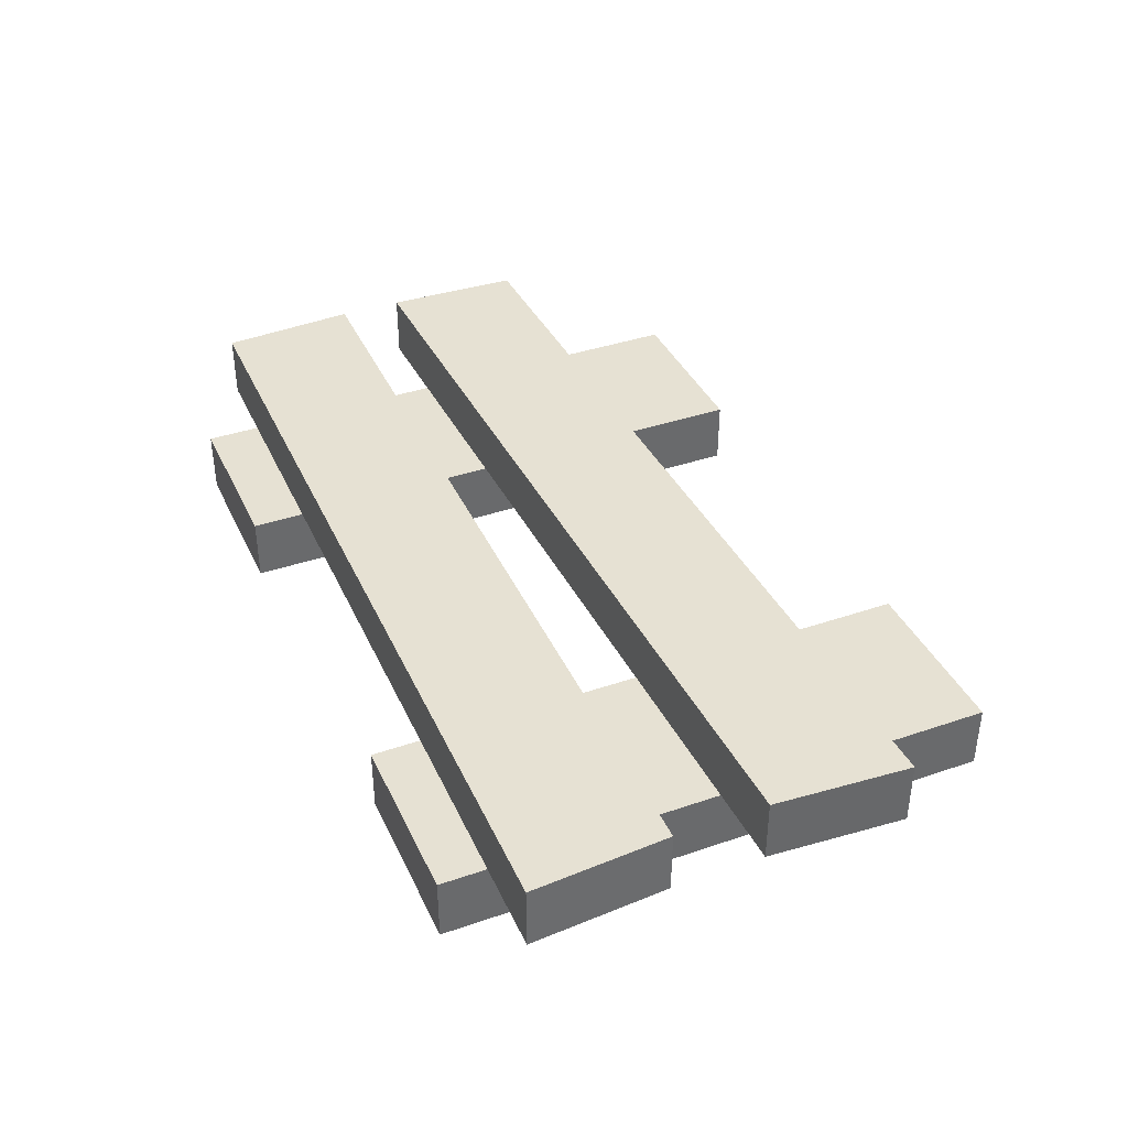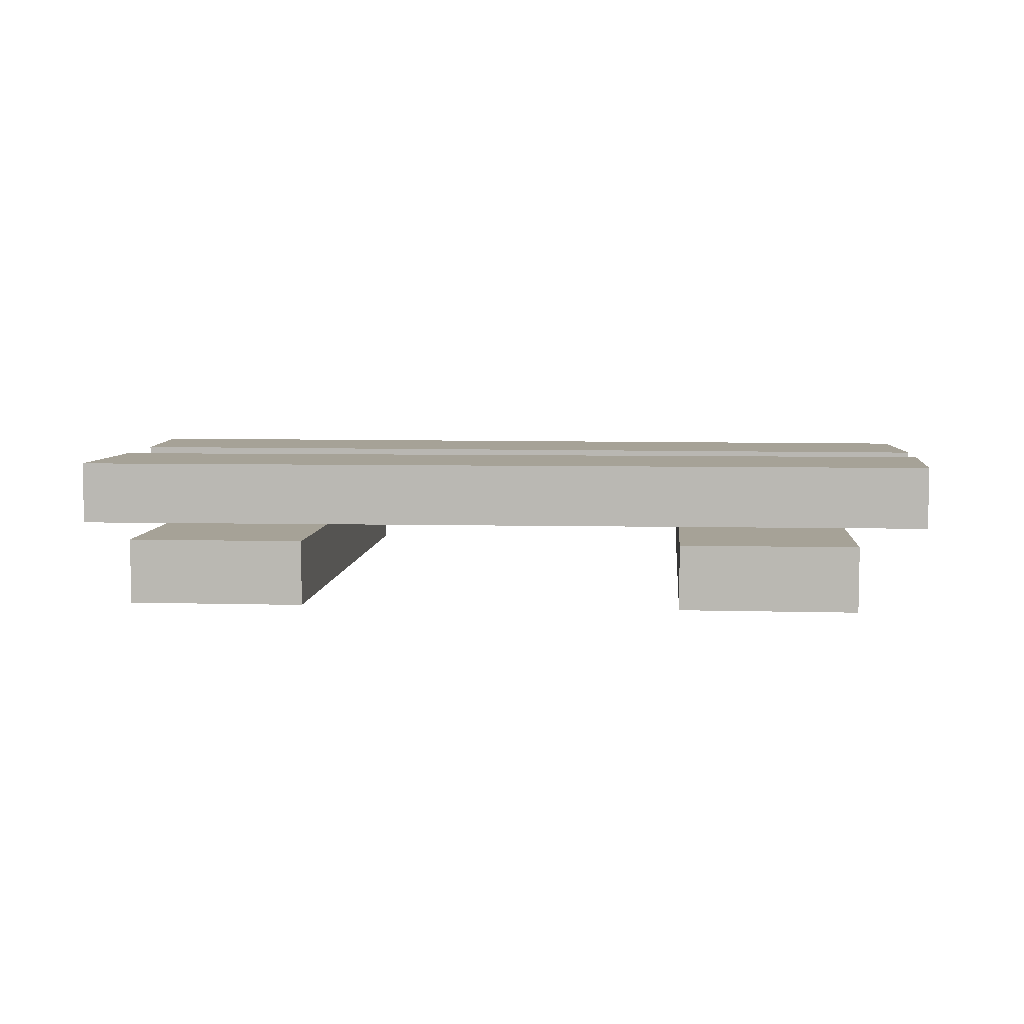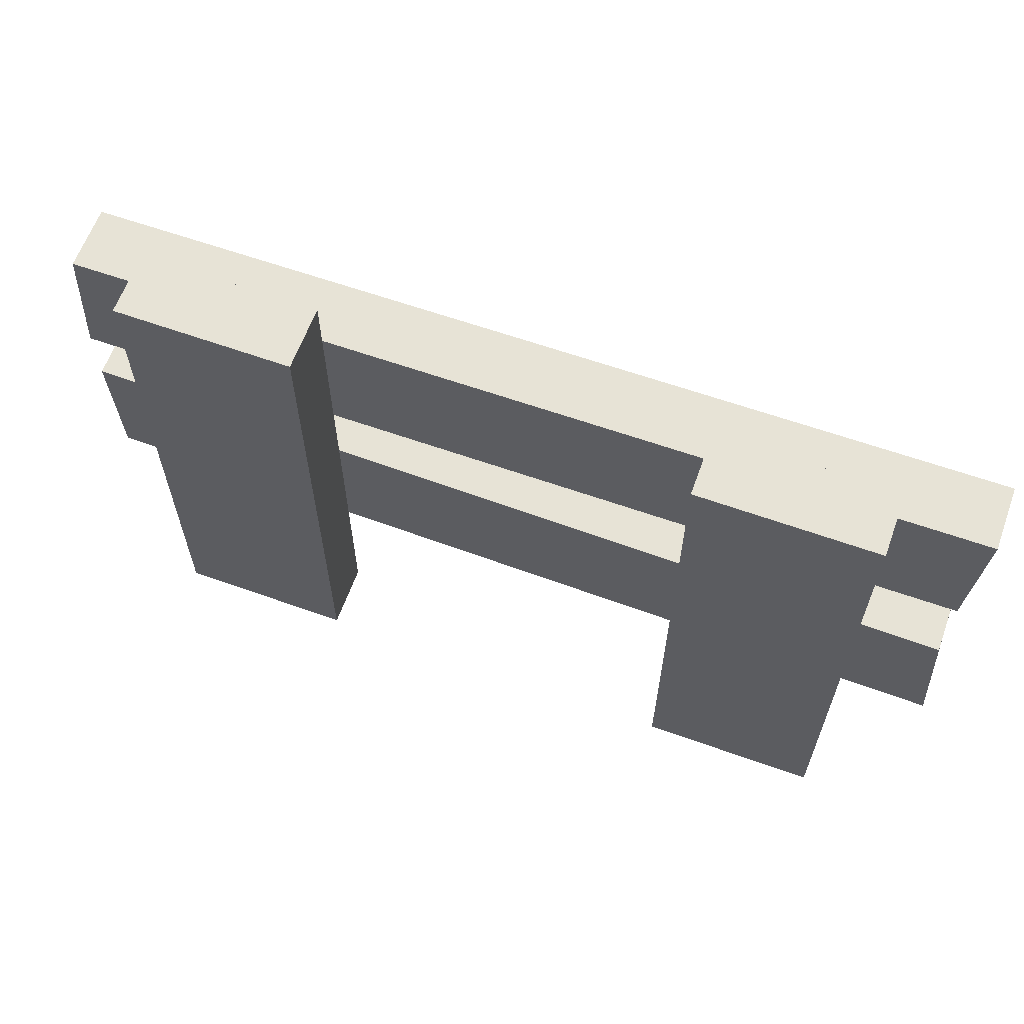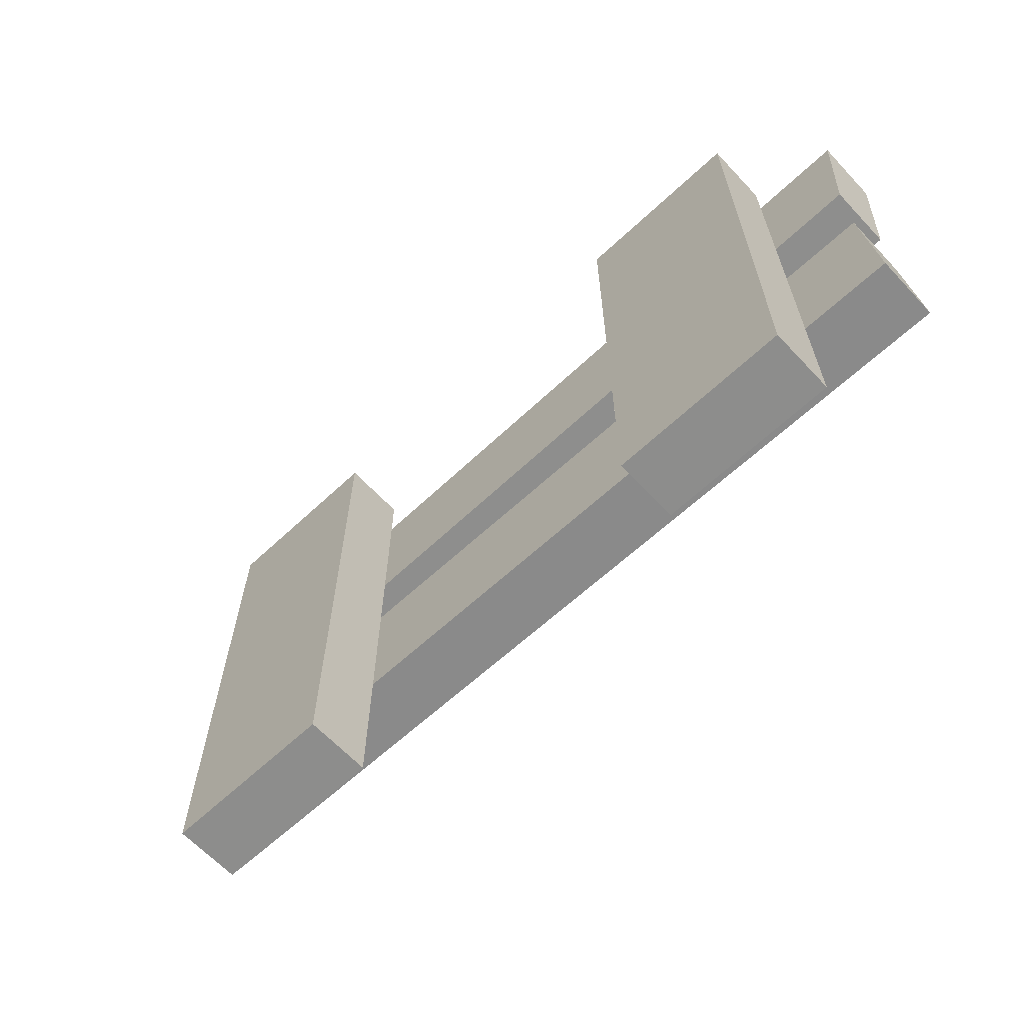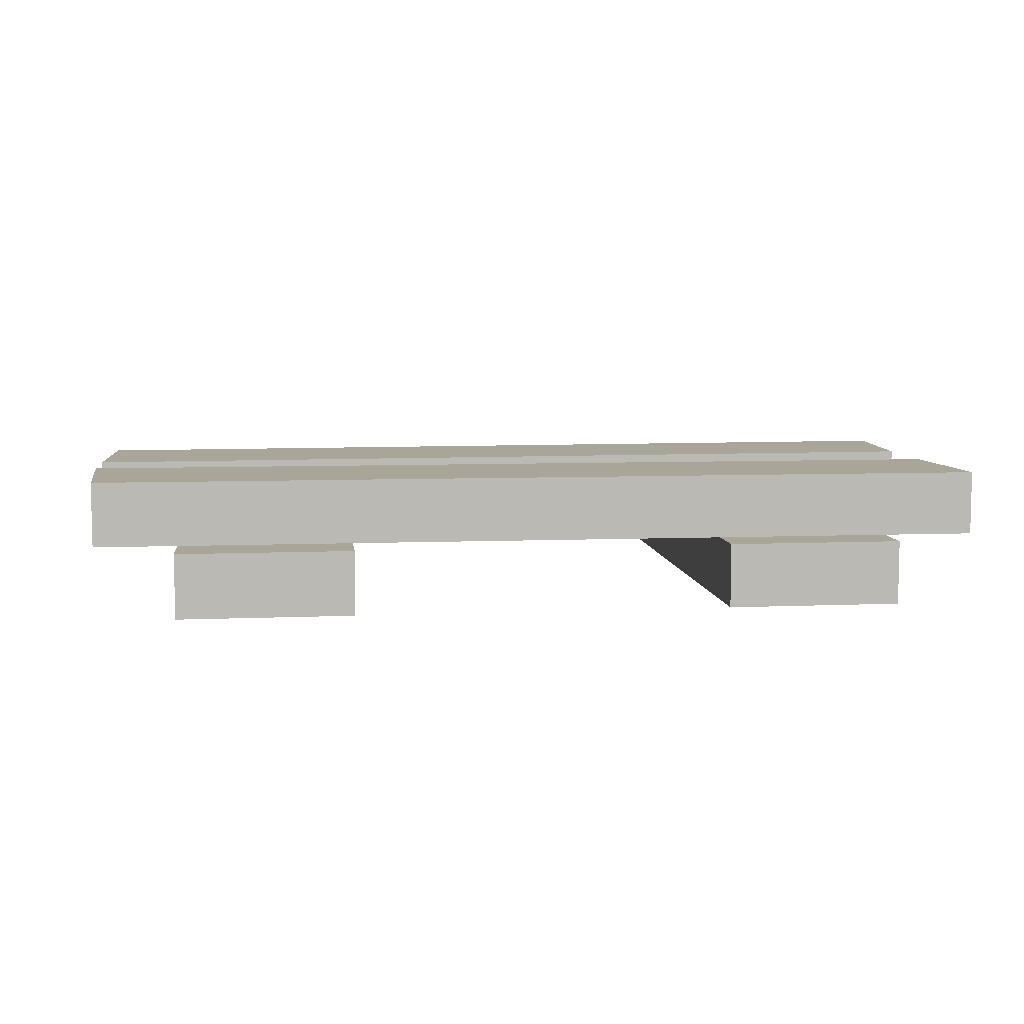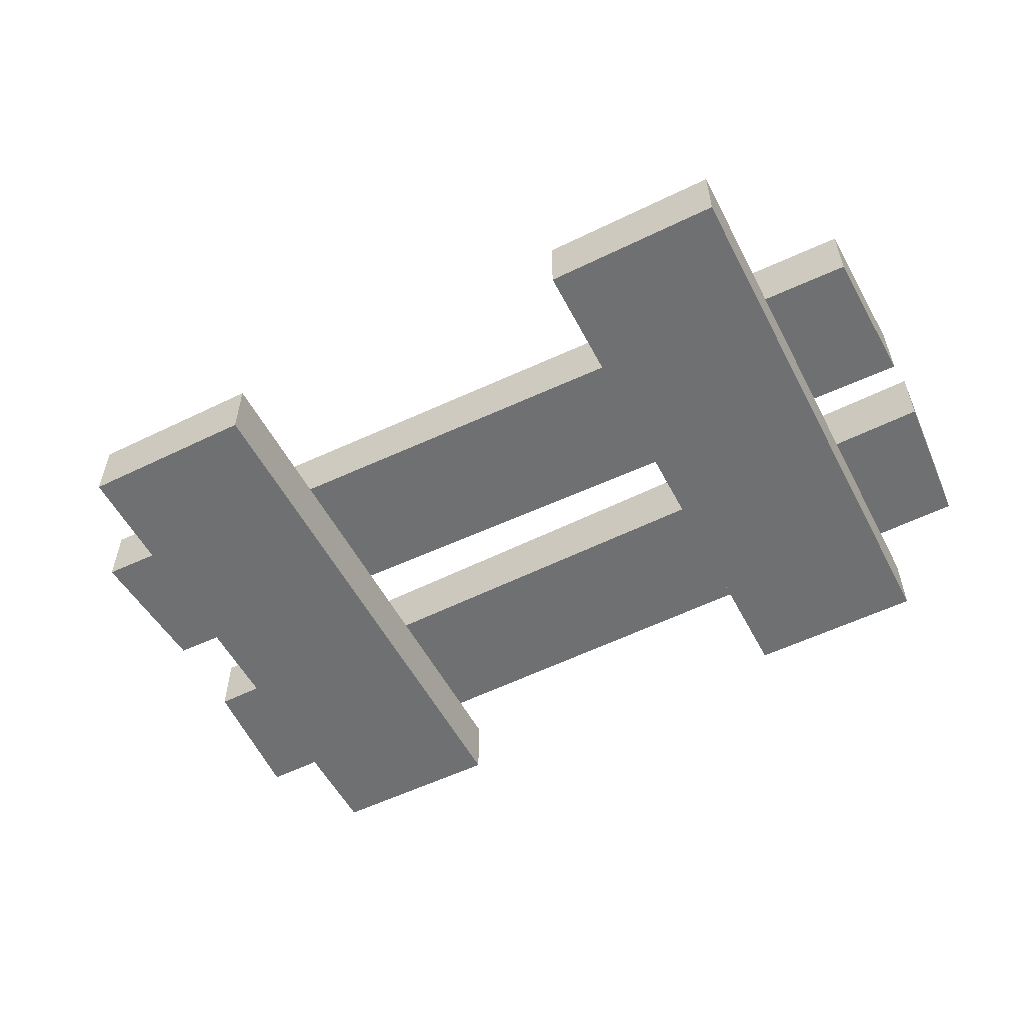
<metadata>
{"format":"obj","ext":"obj","renderer":"f3d","projection":"perspective","resolution":1024,"background":"white","views":[{"elev":38.8,"azim":-113.3,"up":"+Z"},{"elev":6.5,"azim":4.8,"up":"+Z"},{"elev":62.7,"azim":-160.0,"up":"+Y"},{"elev":-64.4,"azim":-136.8,"up":"+Y"},{"elev":7.4,"azim":173.1,"up":"+Z"},{"elev":-54.8,"azim":27.3,"up":"+Z"}]}
</metadata>
<code>
g wood_wall_low_stright
v -0.79 -0.6 0.85
v -0.79 -0.6 0.71
v -0.41 -0.6 0.71
v -0.41 -0.6 0.85
v -0.79 0.6 0.85
v -0.79 0.6 0.71
v -0.41 0.6 0.71
v -0.41 0.6 0.85
v -0.97 0.2 0.99
v -0.97 0.2 0.85
v 0.99 0.18 0.85
v 0.99 0.18 0.99
v -0.99 0.5 0.99
v -0.99 0.5 0.85
v 0.97 0.48 0.85
v 0.97 0.48 0.99
v -0.99 -0.3 0.99
v -0.99 -0.3 0.85
v 0.98 -0.26 0.85
v 0.98 -0.26 0.99
v -0.97 0 0.99
v -0.97 0 0.85
v 0.99 0.04 0.85
v 0.99 0.04 0.99
v 0.41 -0.6 0.85
v 0.41 -0.6 0.71
v 0.79 -0.6 0.71
v 0.79 -0.6 0.85
v 0.41 0.6 0.85
v 0.41 0.6 0.71
v 0.79 0.6 0.71
v 0.79 0.6 0.85
f 5 6 2 1
f 6 7 3 2
f 7 8 4 3
f 8 5 1 4
f 1 2 3 4
f 8 7 6 5
f 13 14 10 9
f 14 15 11 10
f 15 16 12 11
f 16 13 9 12
f 9 10 11 12
f 16 15 14 13
f 21 22 18 17
f 22 23 19 18
f 23 24 20 19
f 24 21 17 20
f 17 18 19 20
f 24 23 22 21
f 29 30 26 25
f 30 31 27 26
f 31 32 28 27
f 32 29 25 28
f 25 26 27 28
f 32 31 30 29

</code>
